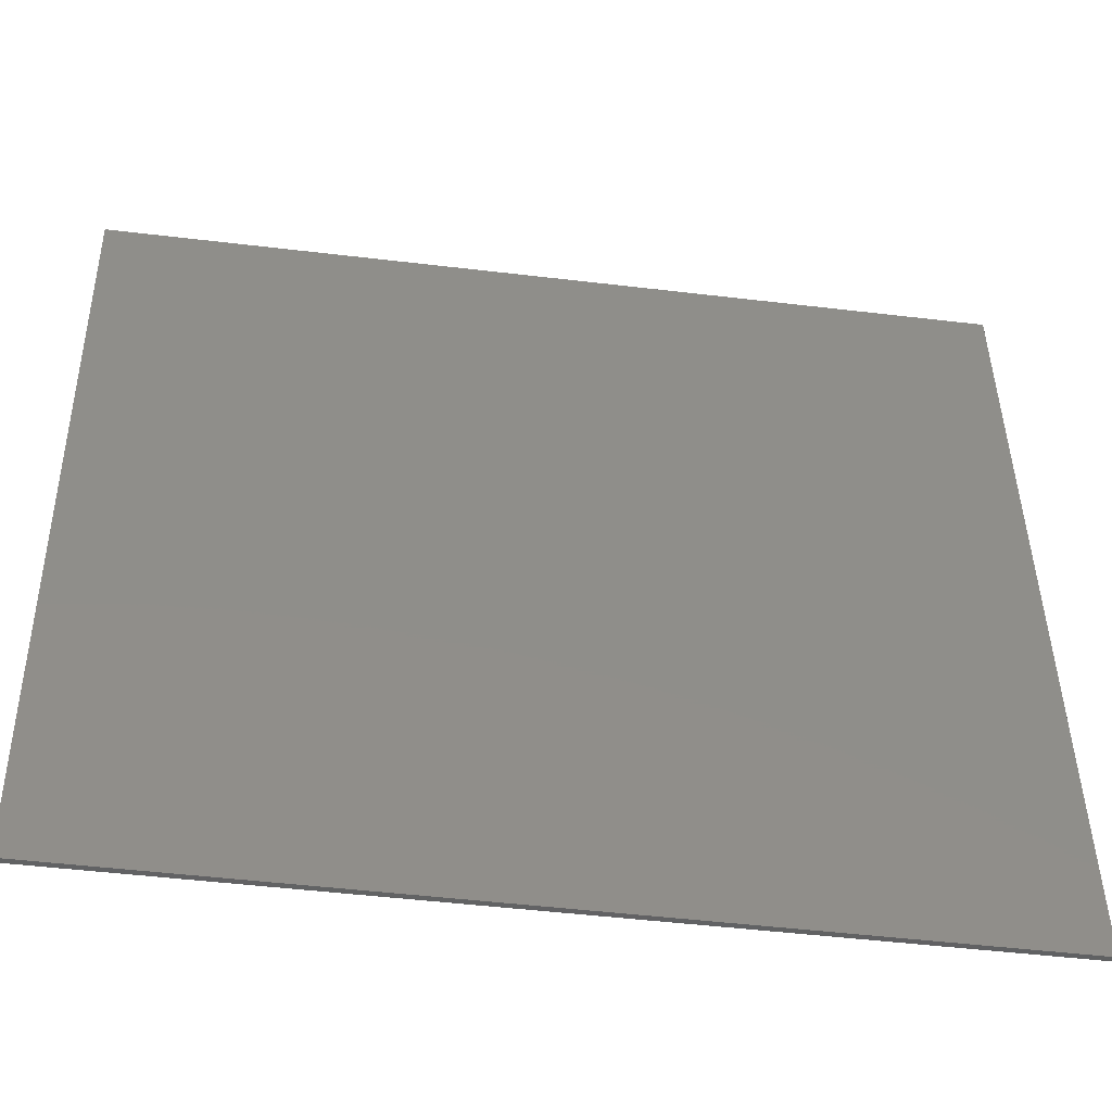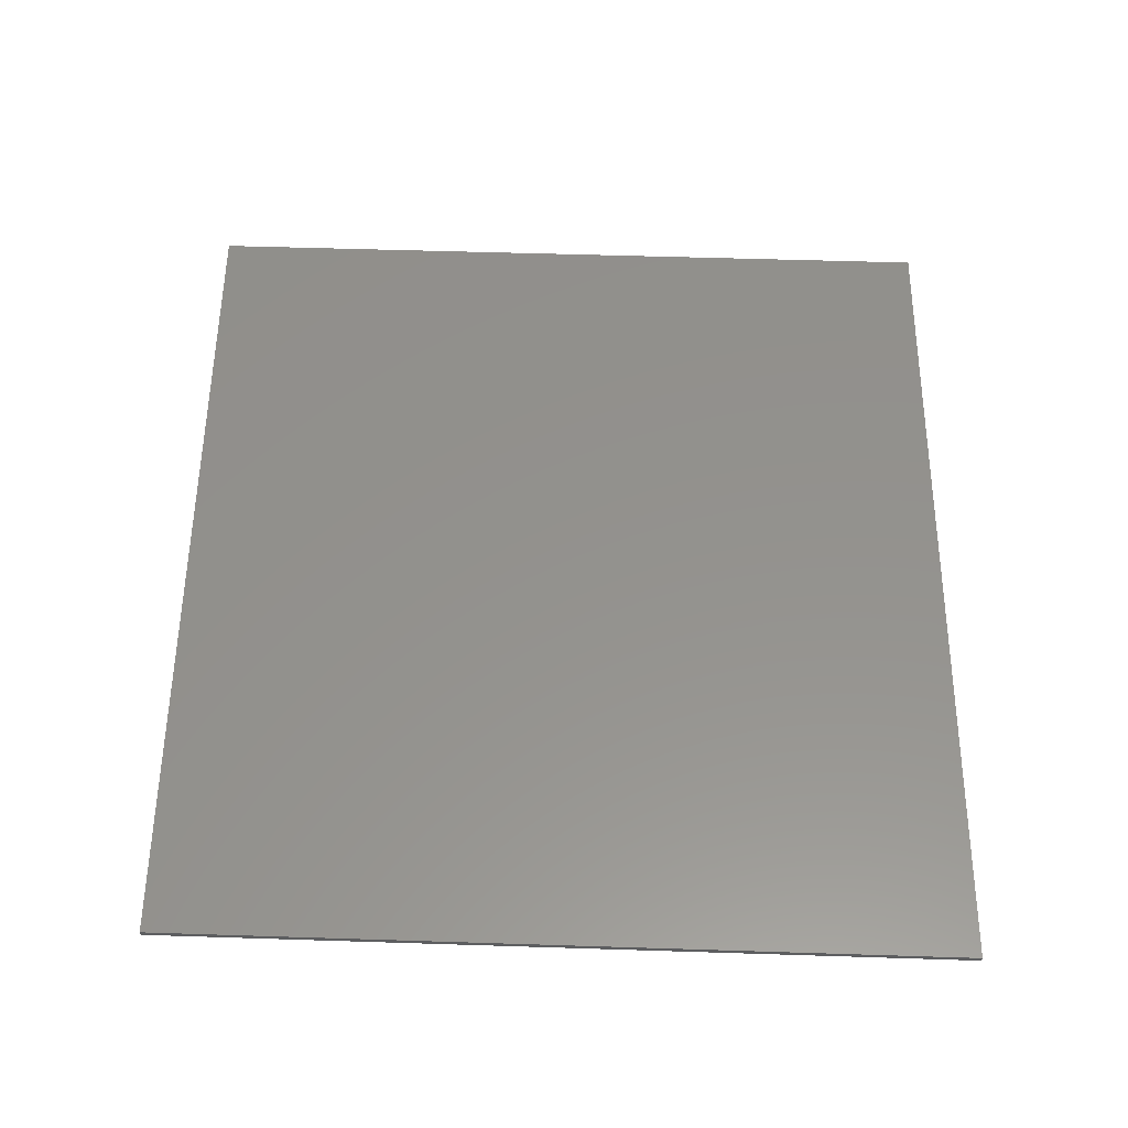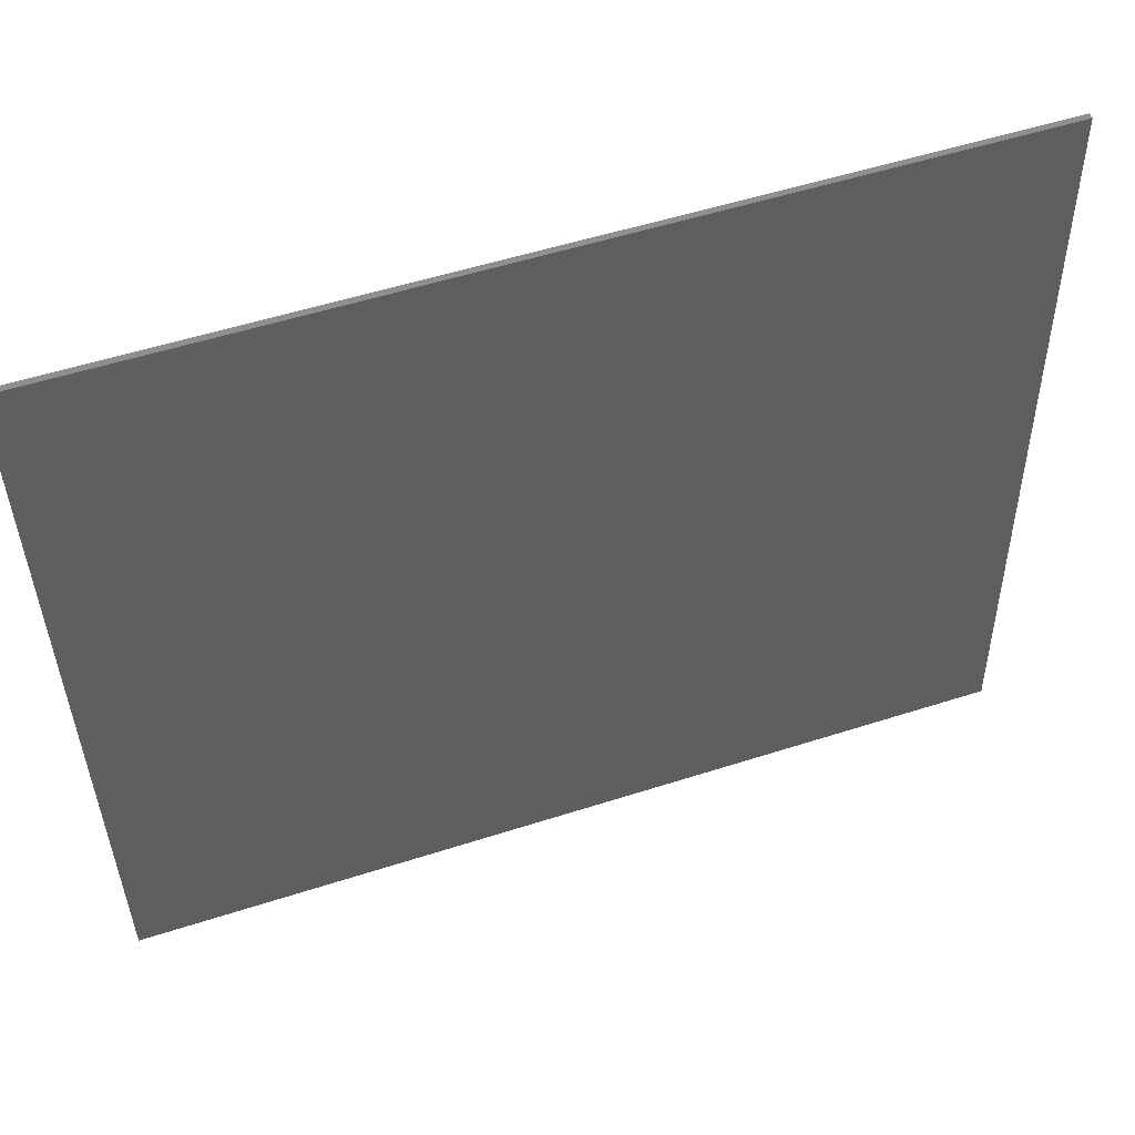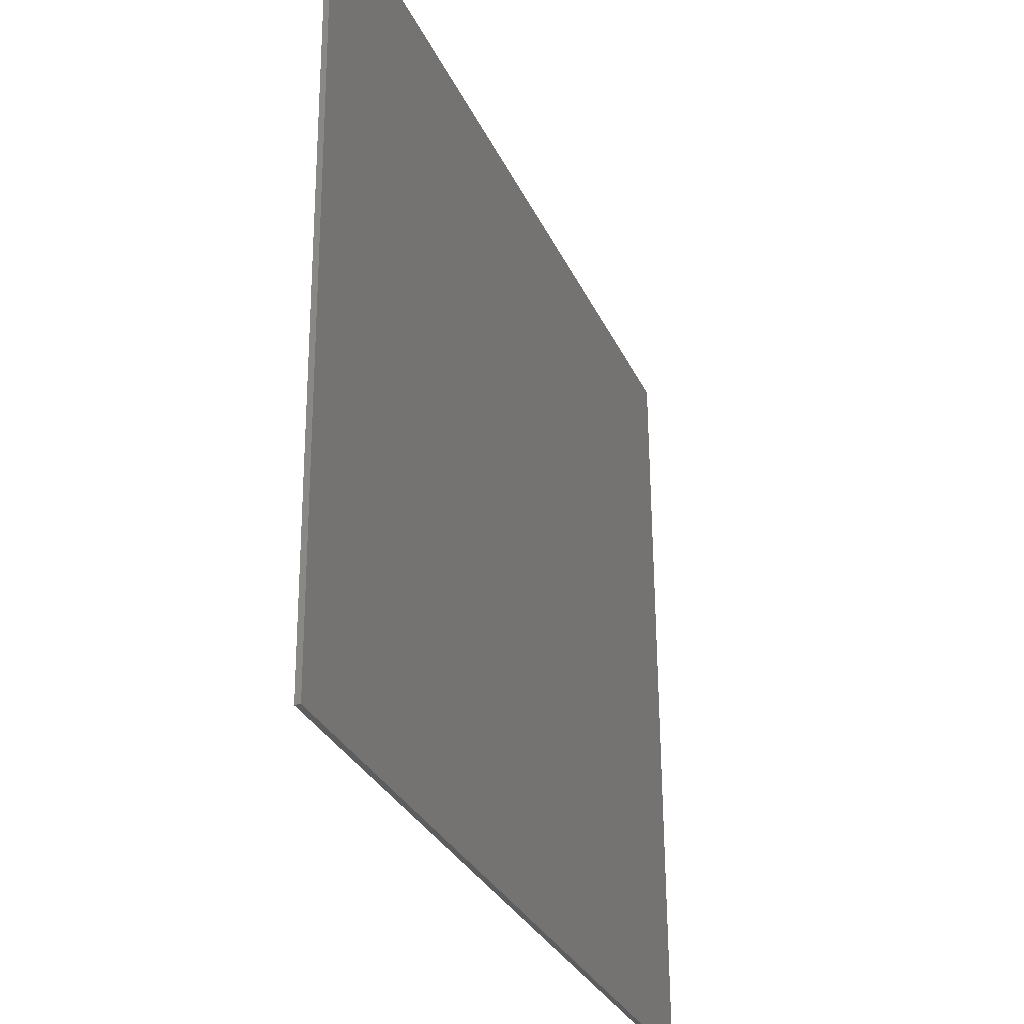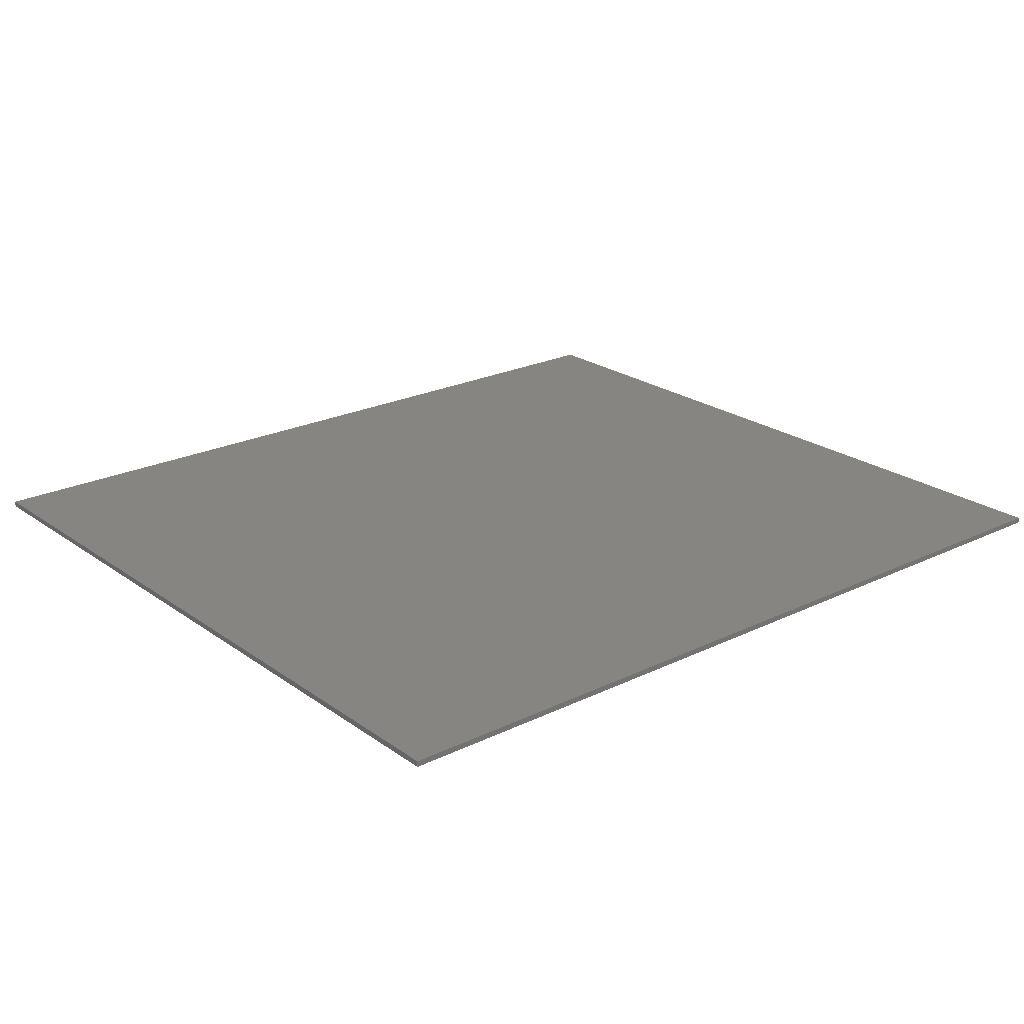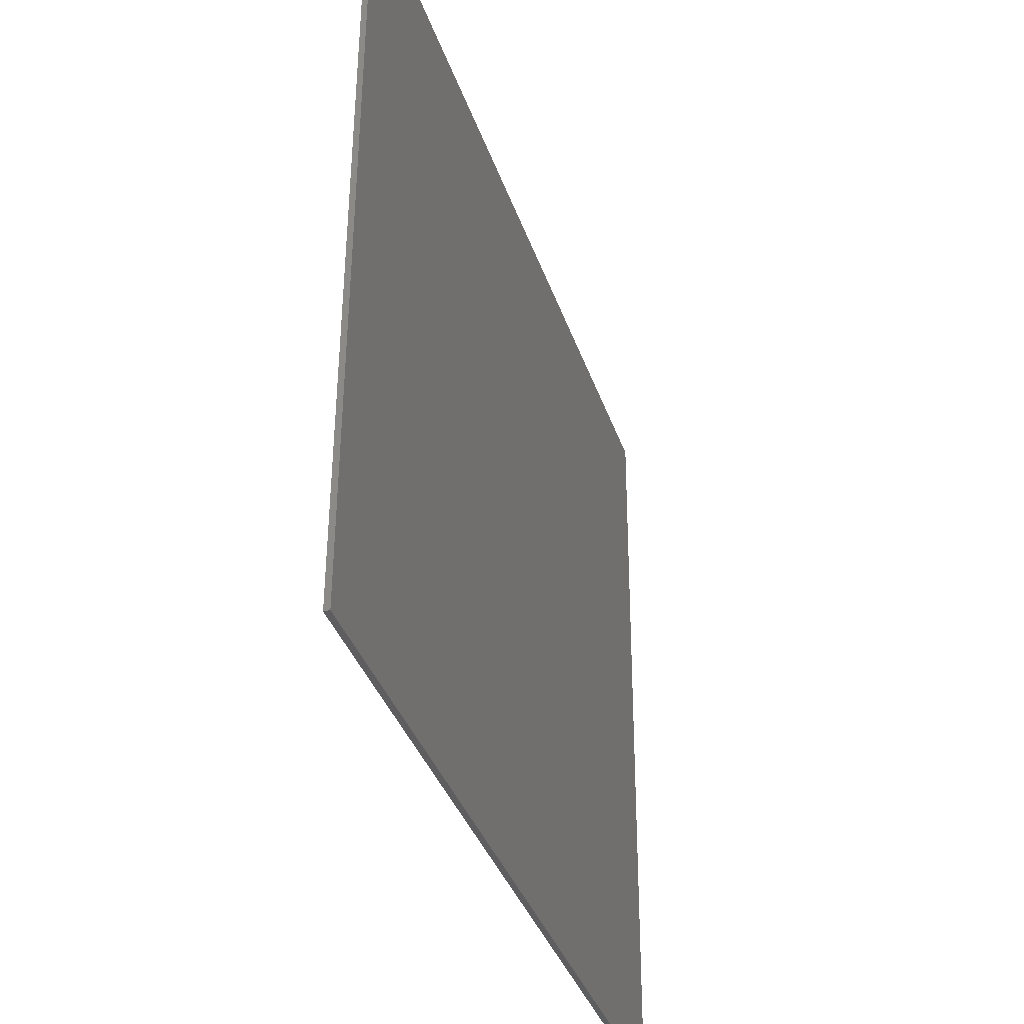
<metadata>
{"format":"stl","ext":"stl","renderer":"f3d","projection":"perspective","resolution":1024,"background":"white","views":[{"elev":-46.6,"azim":-7.4,"up":"+Z"},{"elev":55.4,"azim":91.0,"up":"+Y"},{"elev":53.0,"azim":-19.4,"up":"+Z"},{"elev":-29.9,"azim":-68.7,"up":"+Z"},{"elev":22.2,"azim":-39.9,"up":"+Y"},{"elev":-36.4,"azim":107.4,"up":"+Z"}]}
</metadata>
<code>
# stl→obj: 8 verts, 12 faces
v 1.394 0.008824 -1.257
v 1.355 -0.008824 1.235
v 1.394 -0.008824 -1.257
v 1.355 0.008824 1.235
v -1.355 -0.008824 -1.235
v -1.355 0.008824 -1.235
v -1.394 -0.008824 1.257
v -1.394 0.008824 1.257
f 1 2 3
f 1 4 2
f 2 5 3
f 6 3 5
f 6 1 3
f 4 7 2
f 4 8 7
f 8 1 6
f 8 4 1
f 2 7 5
f 8 6 5
f 8 5 7

</code>
